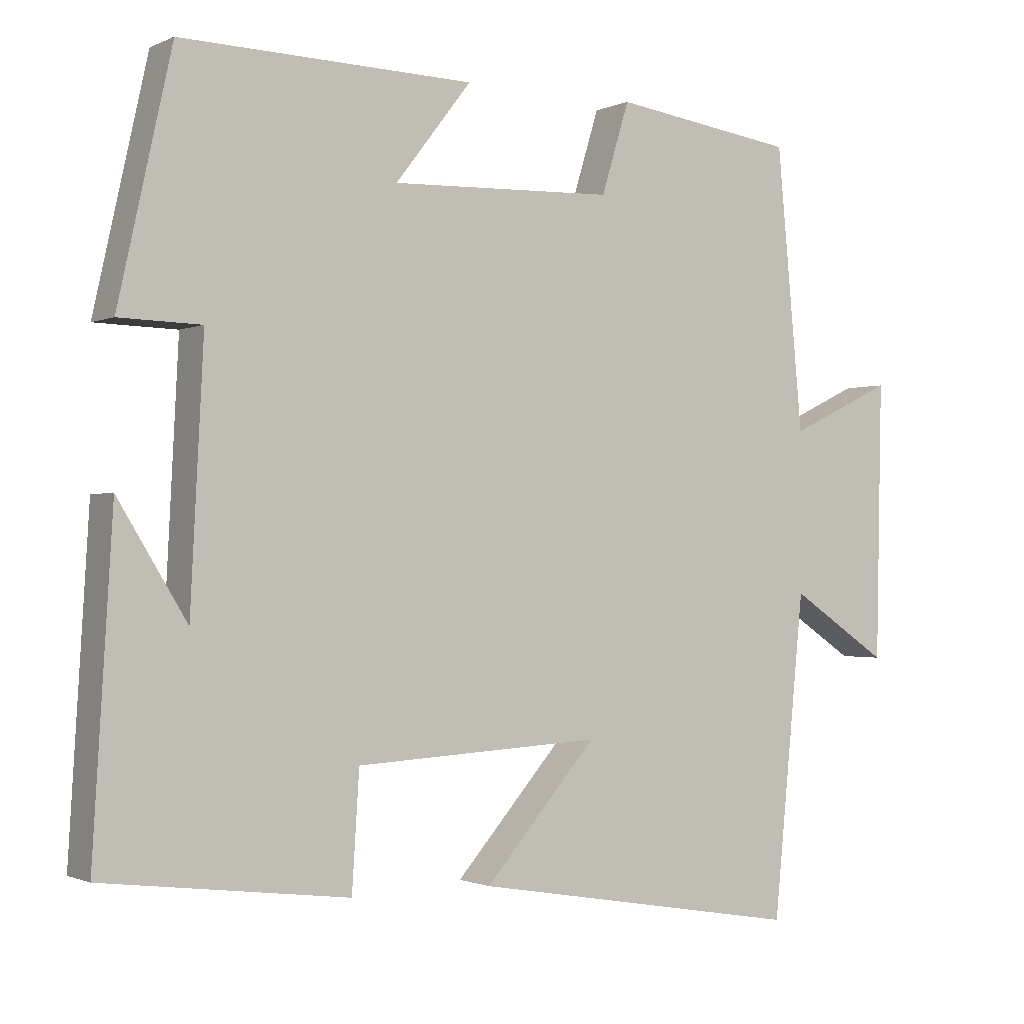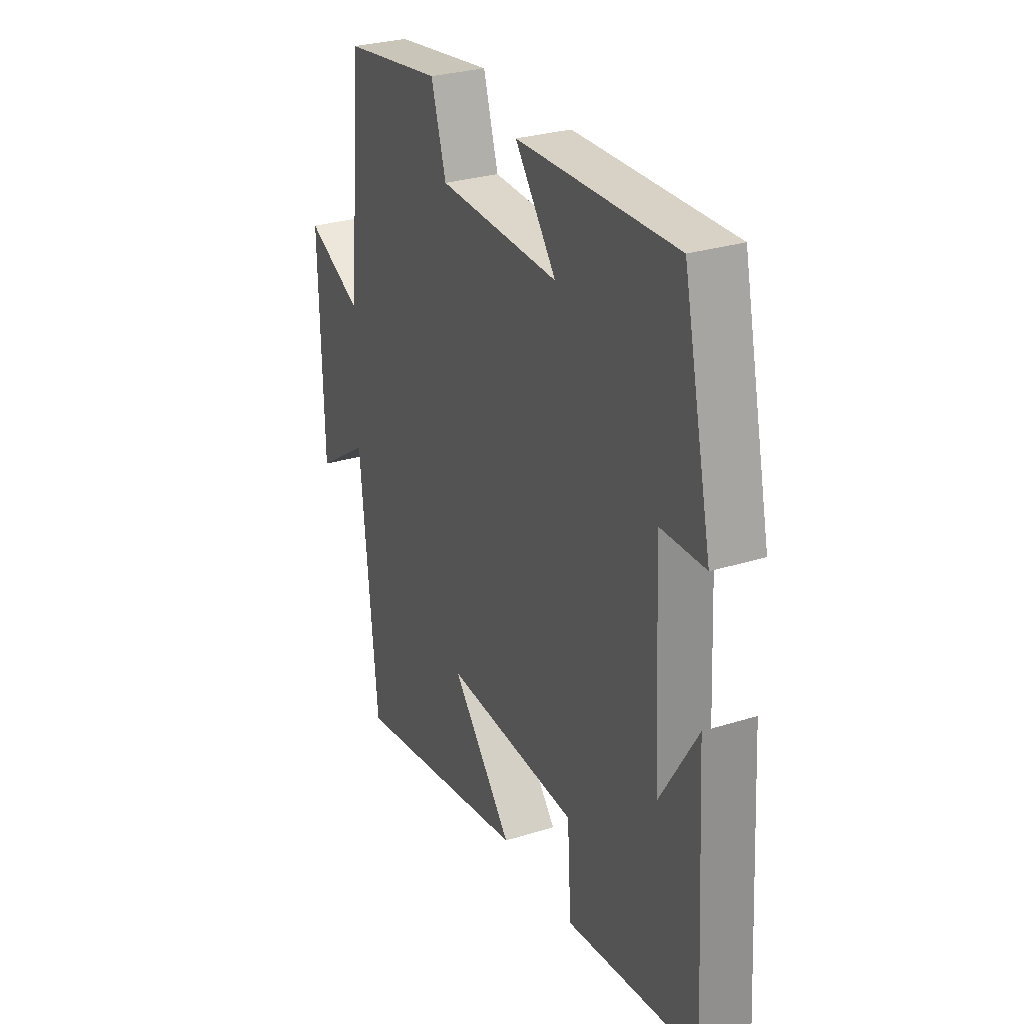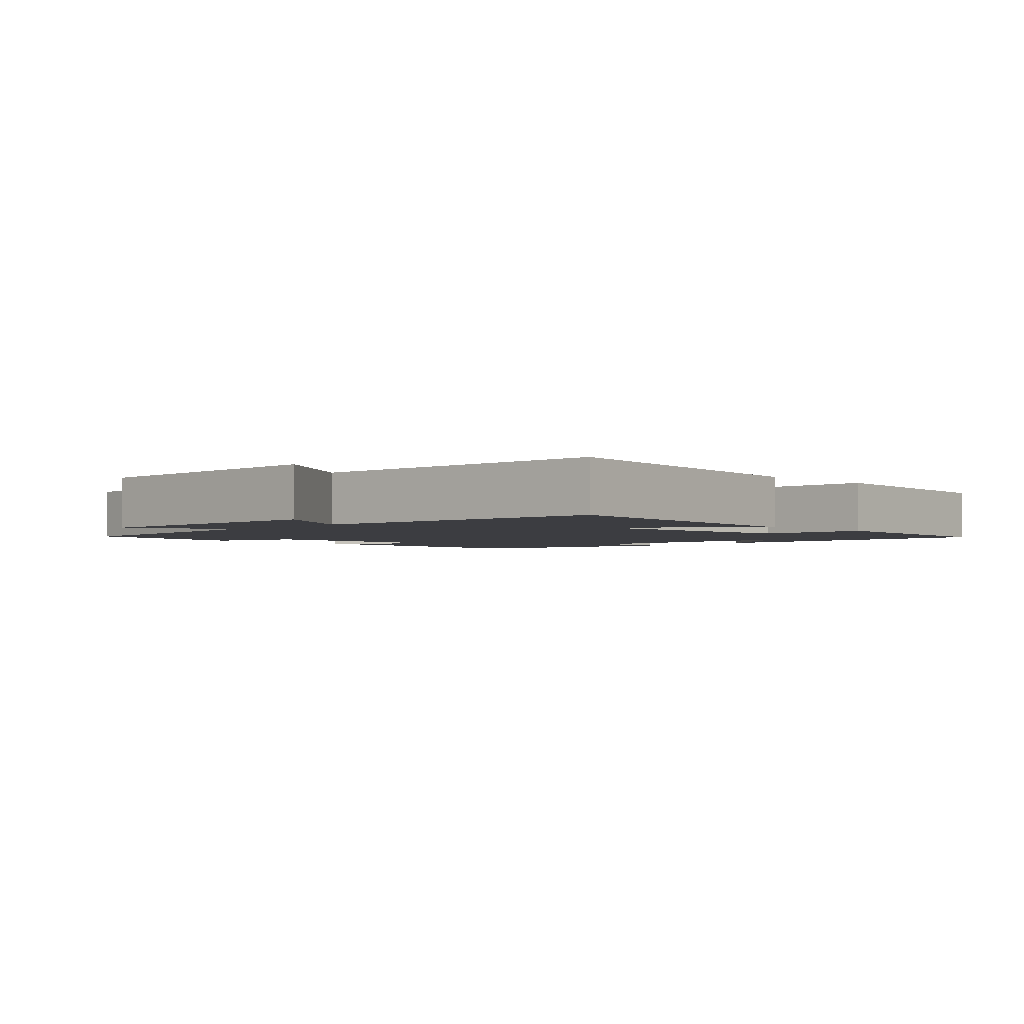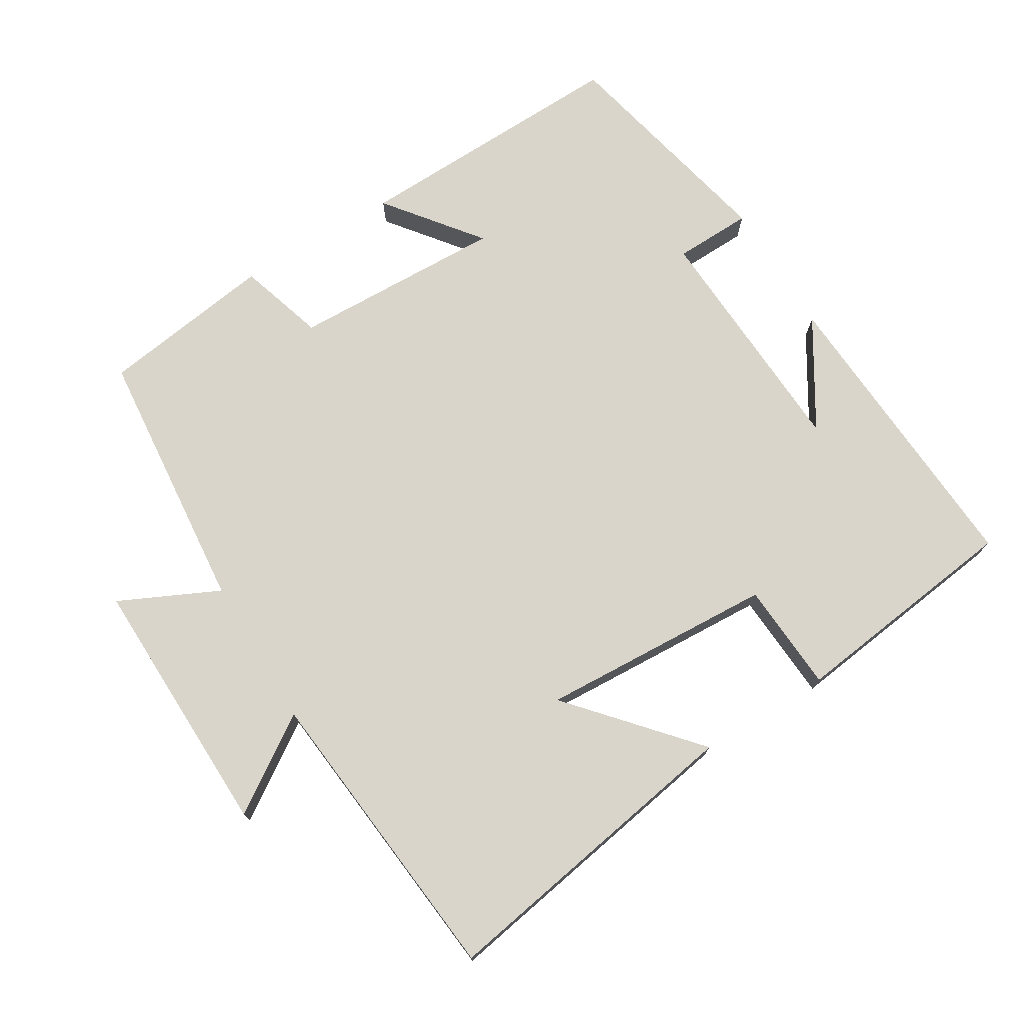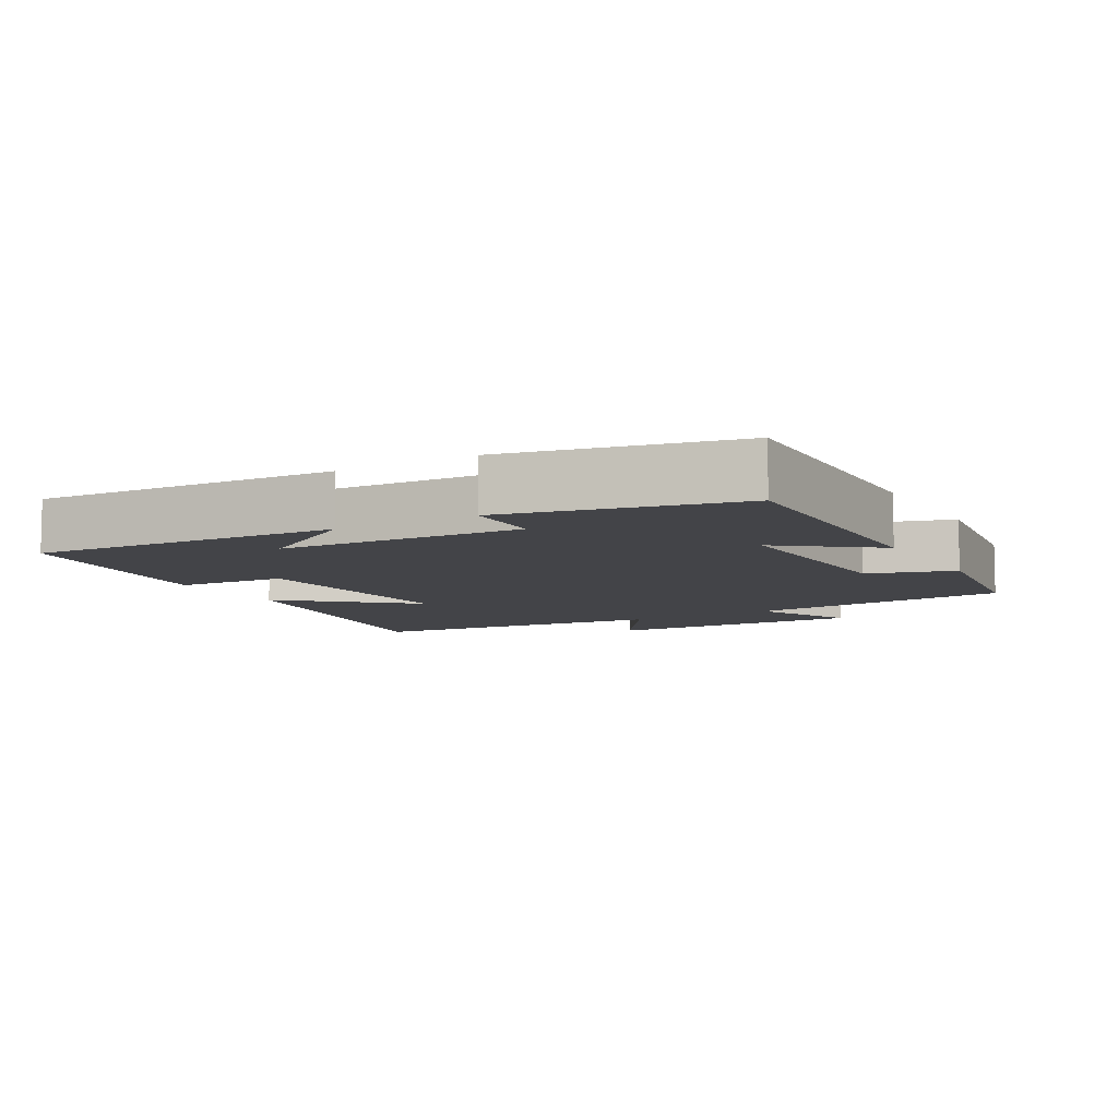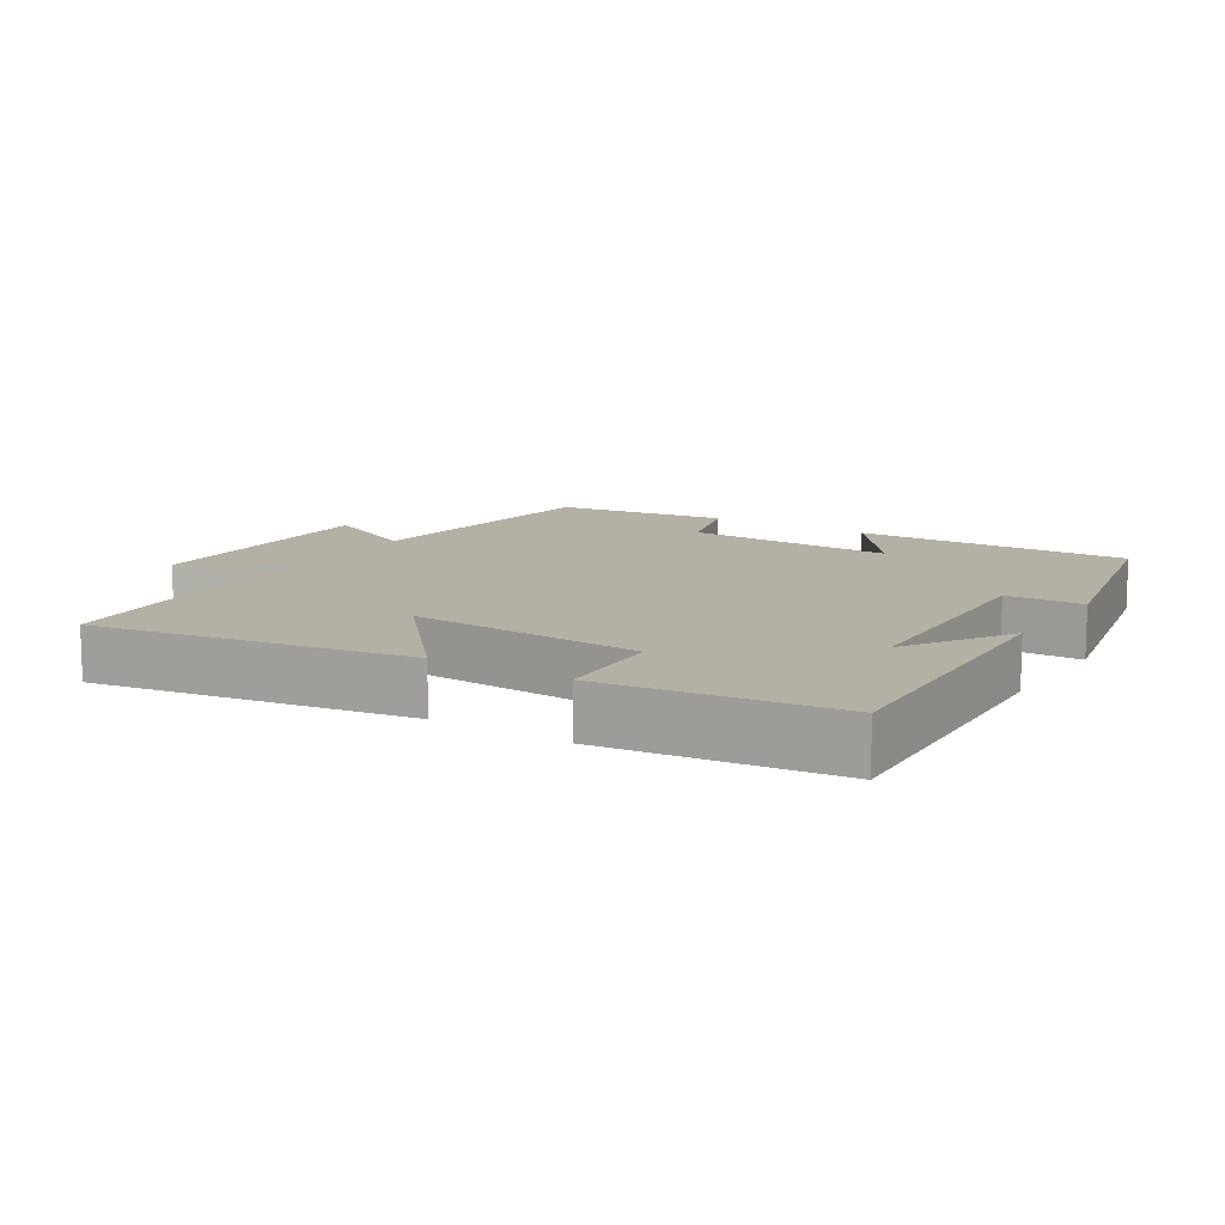
<metadata>
{"format":"obj","ext":"obj","renderer":"f3d","projection":"perspective","resolution":1024,"background":"white","views":[{"elev":-1.1,"azim":-32.4,"up":"+Z"},{"elev":28.8,"azim":-115.1,"up":"+Z"},{"elev":-2.7,"azim":135.8,"up":"+Y"},{"elev":74.2,"azim":148.7,"up":"+Y"},{"elev":-8.2,"azim":-60.0,"up":"+Y"},{"elev":11.6,"azim":-147.2,"up":"+Y"}]}
</metadata>
<code>
v 0.464 0.07 0.464
v 0.5 0.07 0.08
v 0.643 0.07 0.148
v 0.635 0.07 -0.23
v 0.5 0.07 -0.14
v 0.457 0.07 -0.578
v 0.002 0.07 -0.5
v 0.156 0.07 -0.324
v -0.182 0.07 -0.342
v -0.192 0.07 -0.5
v -0.527 0.07 -0.458
v -0.5 0.07 -0.018
v -0.406 0.07 -0.171
v -0.388 0.07 0.179
v -0.5 0.07 0.182
v -0.427 0.07 0.511
v -0.027 0.07 0.5
v -0.131 0.07 0.366
v 0.175 0.07 0.376
v 0.213 0.07 0.5
v 0.464 0 0.464
v 0.5 0 0.08
v 0.643 0 0.148
v 0.635 0 -0.23
v 0.5 0 -0.14
v 0.457 0 -0.578
v 0.002 0 -0.5
v 0.156 0 -0.324
v -0.182 0 -0.342
v -0.192 0 -0.5
v -0.527 0 -0.458
v -0.5 0 -0.018
v -0.406 0 -0.171
v -0.388 0 0.179
v -0.5 0 0.182
v -0.427 0 0.511
v -0.027 0 0.5
v -0.131 0 0.366
v 0.175 0 0.376
v 0.213 0 0.5
f 19 20 1 2
f 18 19 2
f 16 17 18
f 15 16 18
f 14 15 18
f 13 14 18 2
f 11 12 13
f 9 10 11 13
f 8 9 13 2
f 5 6 7 8
f 5 8 2 3
f 3 4 5
f 22 21 40 39
f 22 39 38
f 38 37 36
f 38 36 35
f 38 35 34
f 22 38 34 33
f 33 32 31
f 33 31 30 29
f 22 33 29 28
f 28 27 26 25
f 23 22 28 25
f 25 24 23
f 1 21 22 2
f 2 22 23 3
f 3 23 24 4
f 4 24 25 5
f 5 25 26 6
f 6 26 27 7
f 7 27 28 8
f 8 28 29 9
f 9 29 30 10
f 10 30 31 11
f 11 31 32 12
f 12 32 33 13
f 13 33 34 14
f 14 34 35 15
f 15 35 36 16
f 16 36 37 17
f 17 37 38 18
f 18 38 39 19
f 19 39 40 20
f 20 40 21 1

</code>
